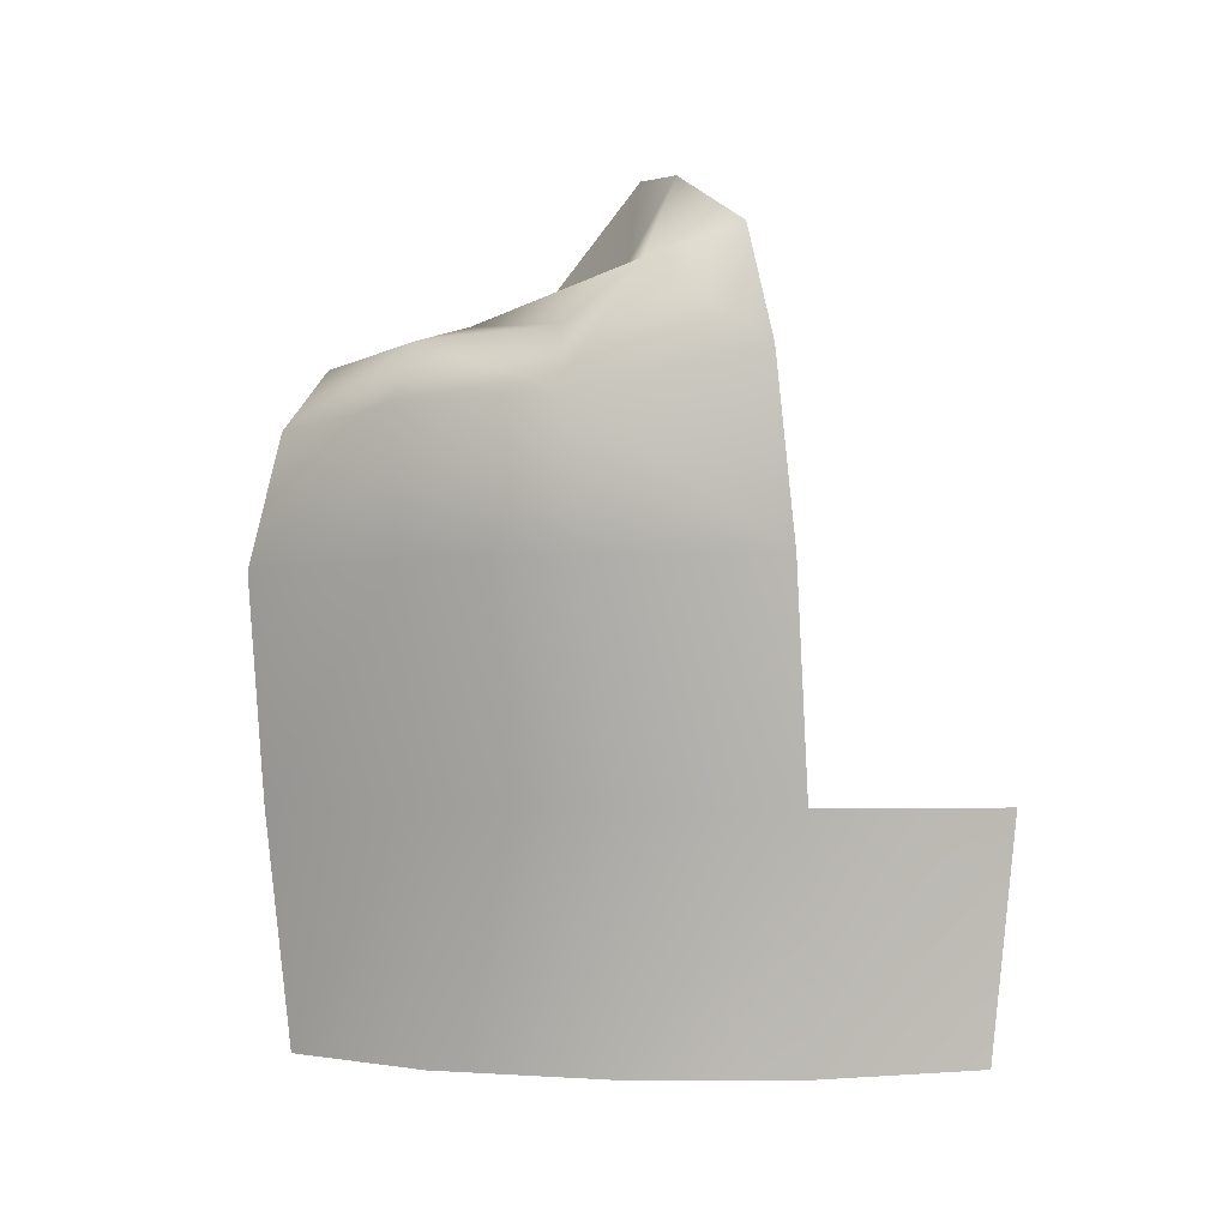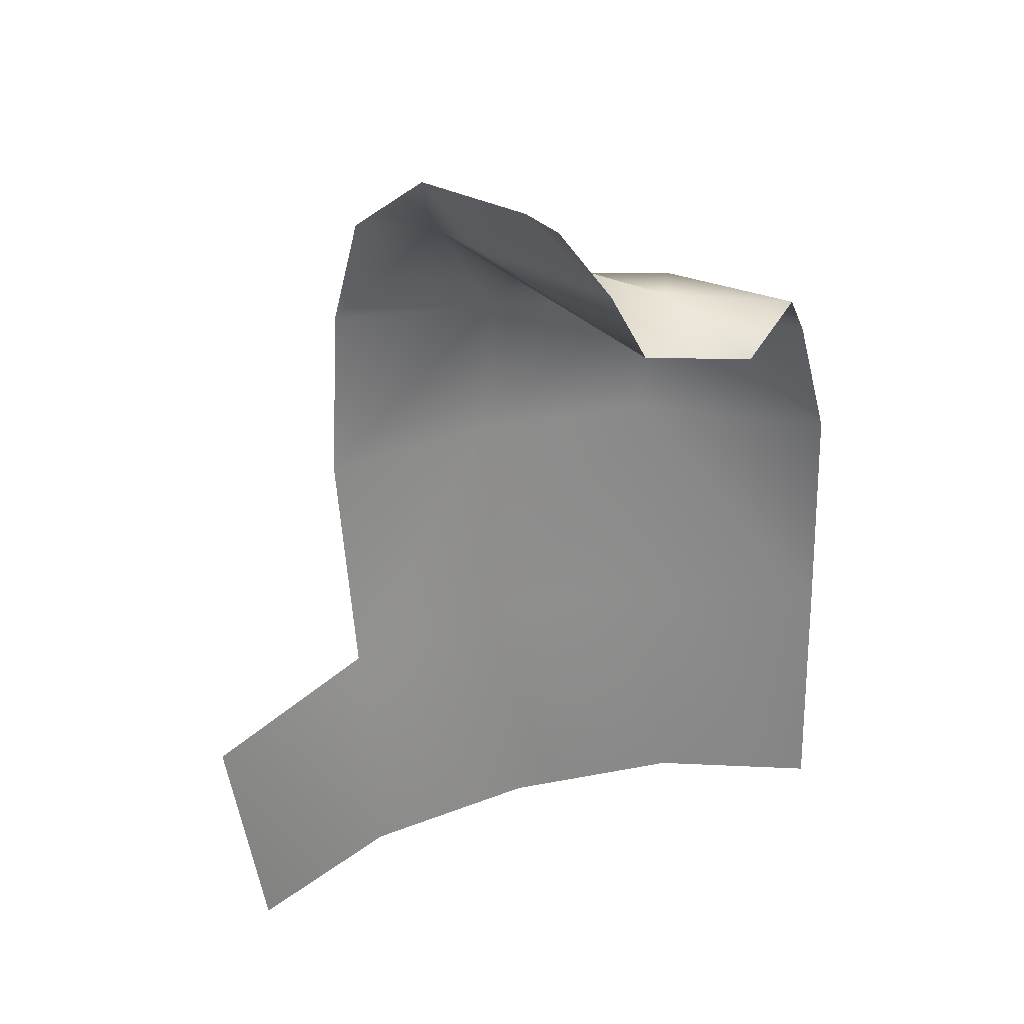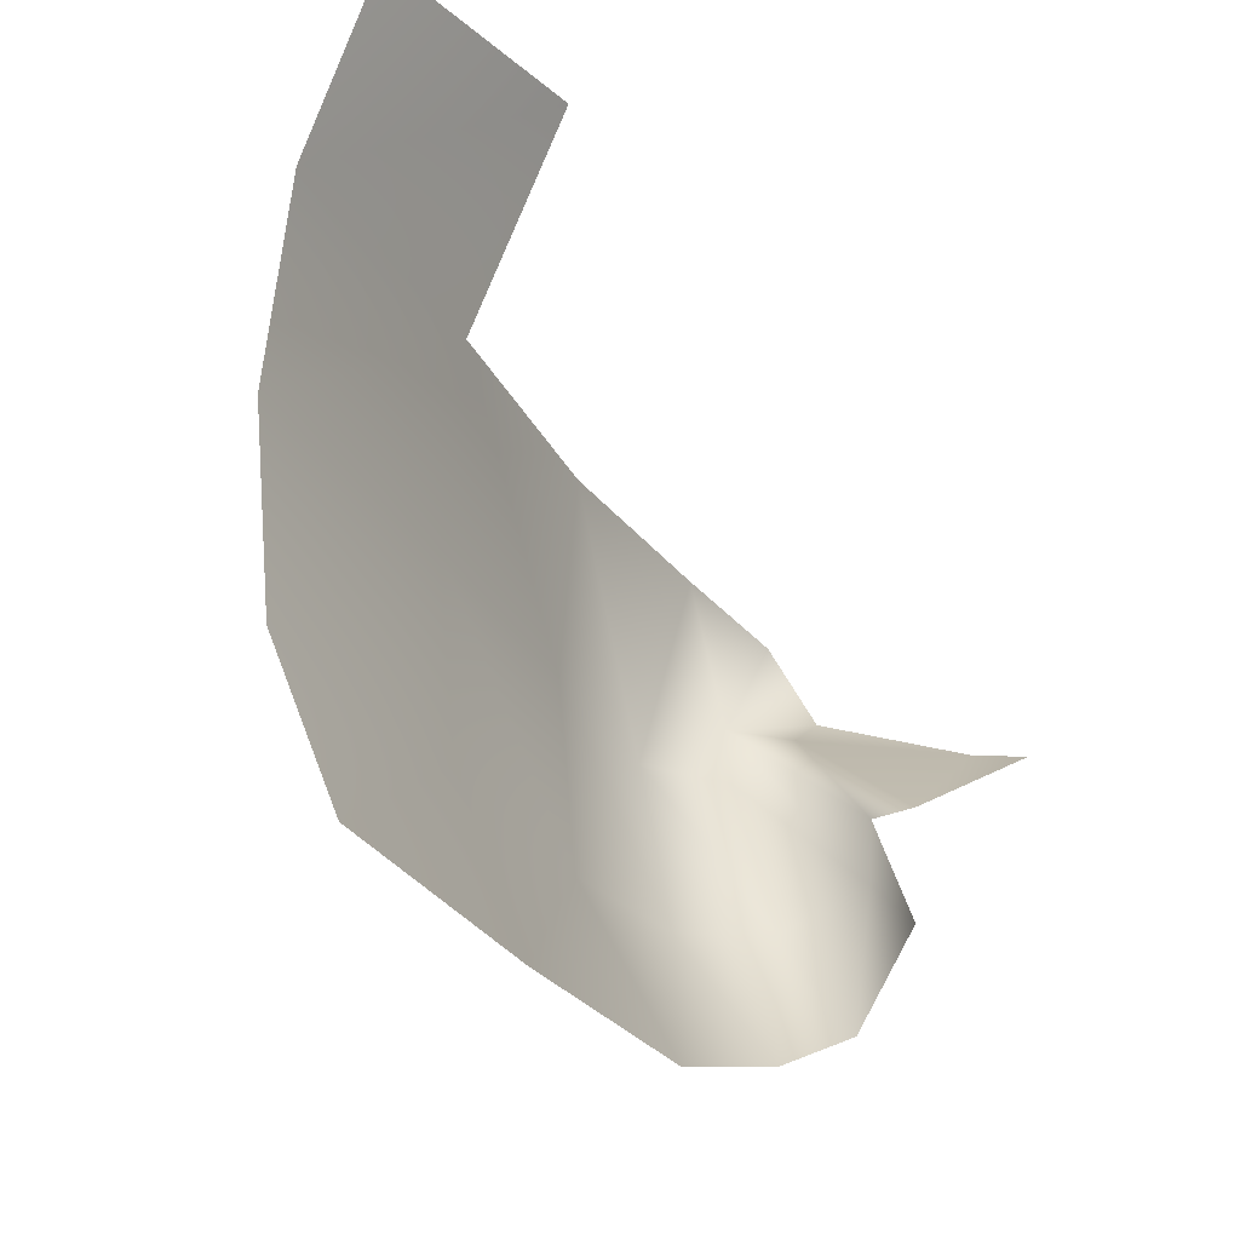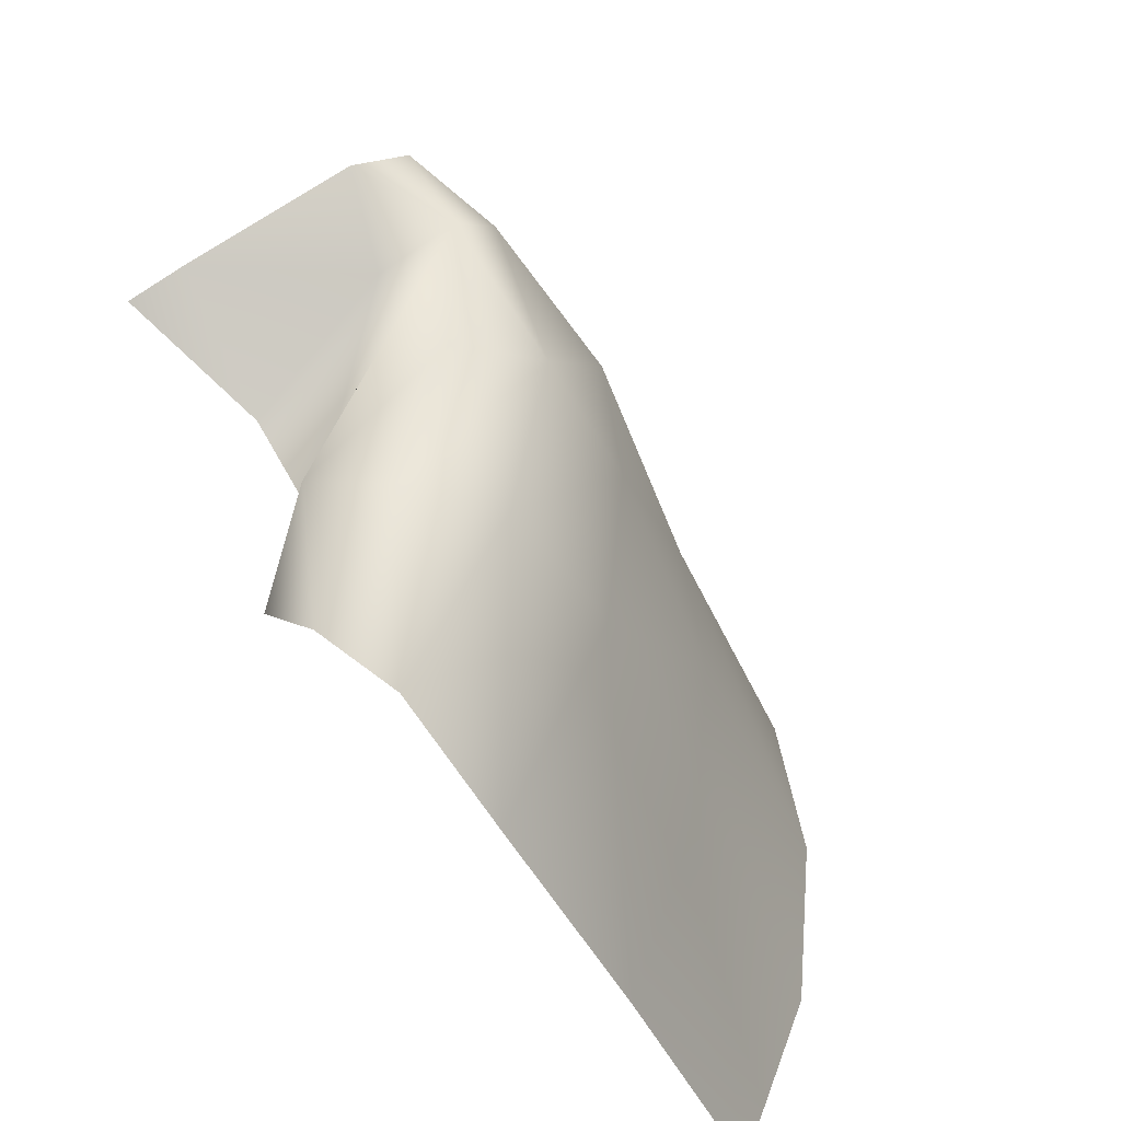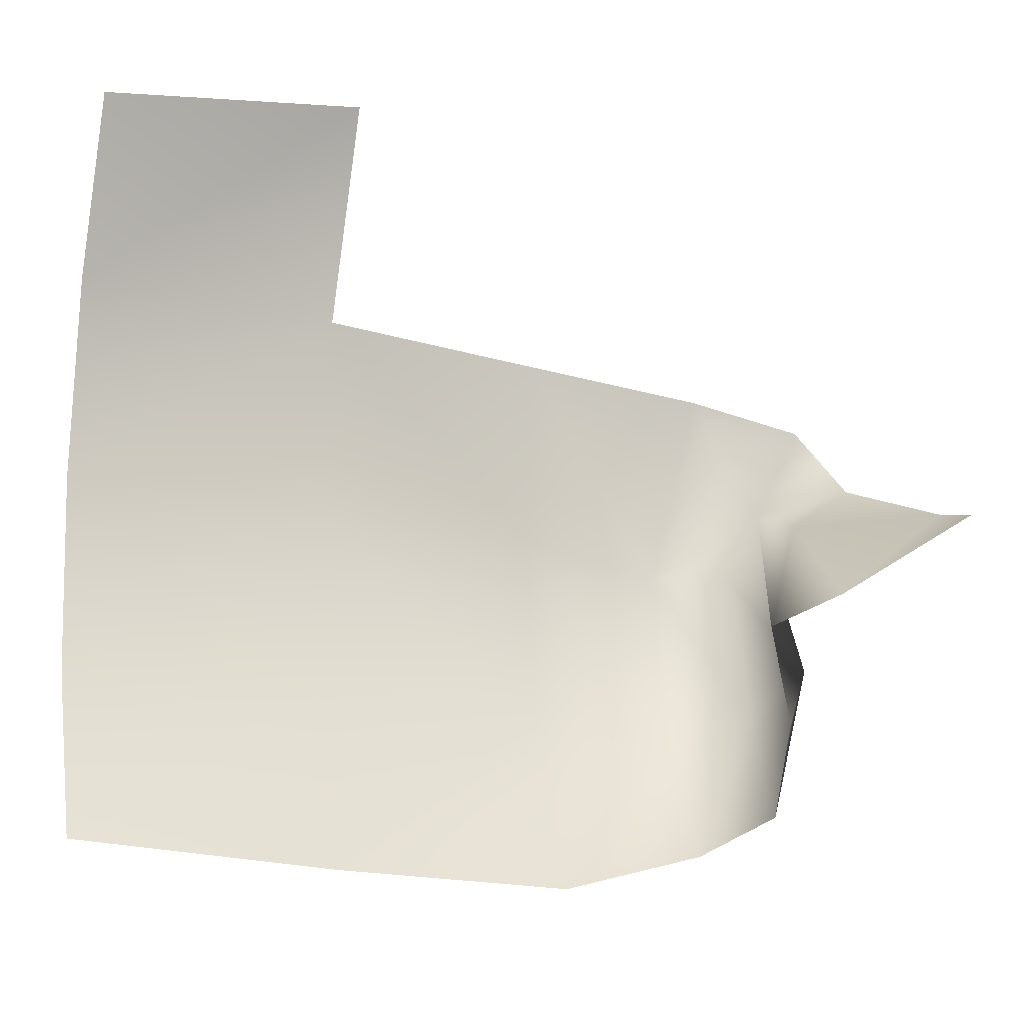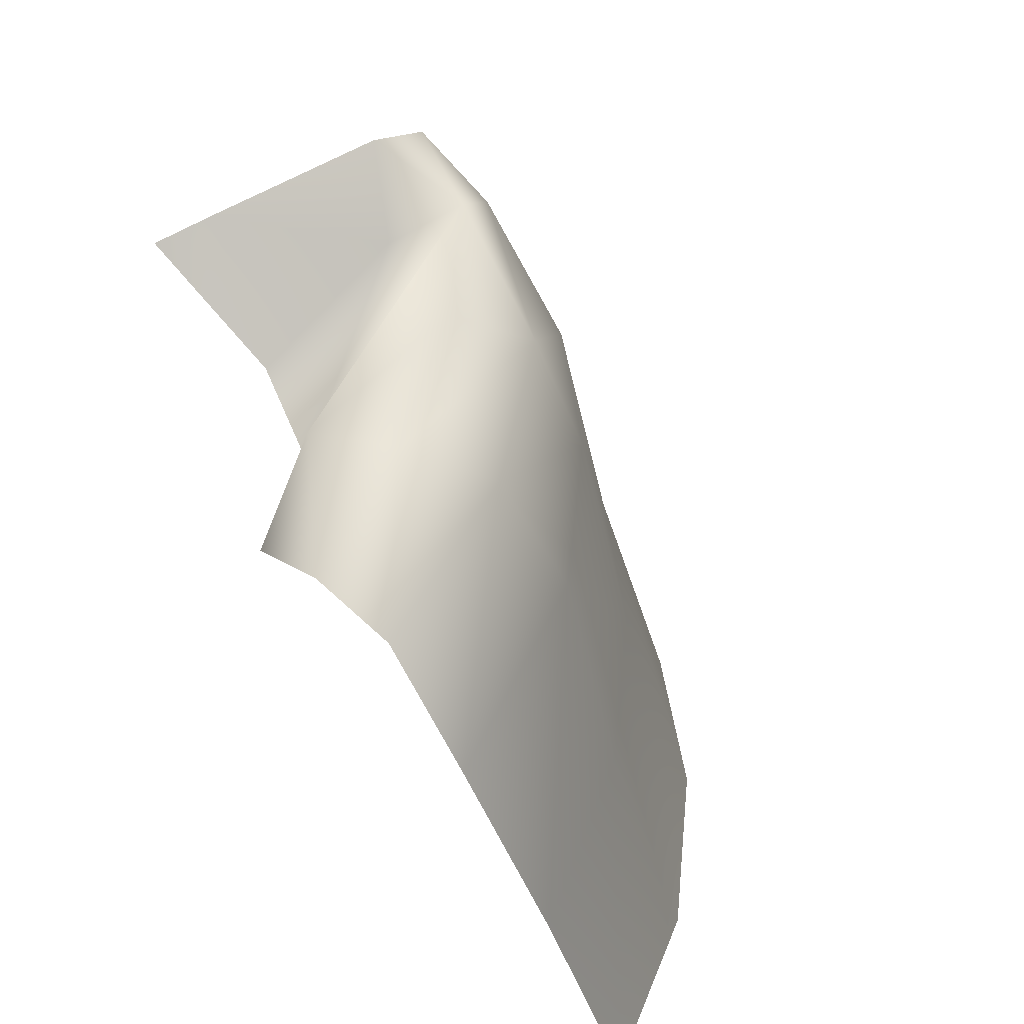
<metadata>
{"format":"obj","ext":"obj","renderer":"f3d","projection":"perspective","resolution":1024,"background":"white","views":[{"elev":-3.6,"azim":-79.0,"up":"+Y"},{"elev":38.9,"azim":70.6,"up":"+Y"},{"elev":-27.1,"azim":37.6,"up":"+Z"},{"elev":-51.4,"azim":-144.0,"up":"+Z"},{"elev":-15.2,"azim":72.9,"up":"+Z"},{"elev":-48.1,"azim":-151.8,"up":"+Z"}]}
</metadata>
<code>
o D44C_D
v -26.45 -18 -2.346
v -27.21 -17.96 -1.347
v -26.79 -17.46 -1.303
v -26.45 -18 -2.346
v -26.79 -17.46 -1.303
v -26.21 -17.54 -2.091
v -27.49 -17.93 -0.1443
v -27.3 -18.97 -9.765e-07
v -27.17 -18.97 1.32
v -27.49 -17.93 -0.1443
v -27.17 -18.97 1.32
v -27.28 -17.64 1.203
v -27.49 -17.93 -0.1443
v -27.12 -17.44 -0.2145
v -26.79 -17.46 -1.303
v -27.49 -17.93 -0.1443
v -26.79 -17.46 -1.303
v -27.21 -17.96 -1.347
v -27.49 -17.93 -0.1443
v -27.41 -17.08 0.3731
v -27.12 -17.44 -0.2145
v -26.42 -18.97 -2.596
v -27.17 -18.97 -1.309
v -27.21 -17.96 -1.347
v -26.42 -18.97 -2.596
v -27.21 -17.96 -1.347
v -26.45 -18 -2.346
v -27.3 -18.97 -9.765e-07
v -26.84 -20.59 -9.765e-07
v -26.69 -20.59 1.334
v -27.3 -18.97 -9.765e-07
v -26.69 -20.59 1.334
v -27.17 -18.97 1.32
v -27.28 -17.64 1.203
v -27.23 -16.83 1.015
v -27.41 -17.08 0.3731
v -27.28 -17.64 1.203
v -27.41 -17.08 0.3731
v -27.49 -17.93 -0.1443
v -27.21 -17.96 -1.347
v -27.17 -18.97 -1.309
v -27.3 -18.97 -9.765e-07
v -27.21 -17.96 -1.347
v -27.3 -18.97 -9.765e-07
v -27.49 -17.93 -0.1443
v -27.17 -18.97 -1.309
v -26.42 -18.97 -2.596
v -26.16 -20.59 -2.549
v -27.17 -18.97 -1.309
v -26.16 -20.59 -2.549
v -26.69 -20.59 -1.311
v -27.17 -18.97 -1.309
v -26.69 -20.59 -1.311
v -26.84 -20.59 -9.765e-07
v -27.17 -18.97 -1.309
v -26.84 -20.59 -9.765e-07
v -27.3 -18.97 -9.765e-07
v -27.12 -17.44 -0.2145
v -26.24 -17.27 -1.055
v -26.79 -17.46 -1.303
v -26.79 -17.46 -1.303
v -26.24 -17.27 -1.055
v -26.21 -17.54 -2.091
v -25.99 -17.62 -0.8075
v -27.41 -17.08 0.3731
v -26.91 -17.01 0.1858
v -25.99 -17.62 -0.8075
v -26.91 -17.01 0.1858
v -26.02 -17.05 -0.5296
v -26.05 -16.26 0.1142
v -26.02 -17.05 -0.5296
v -26.91 -17.01 0.1858
v -26.05 -16.26 0.1142
v -26.91 -17.01 0.1858
v -27.09 -16.49 0.5402
v -25.72 -17.62 -1.53
v -26.21 -17.54 -2.091
v -26.24 -17.27 -1.055
v -25.72 -17.62 -1.53
v -26.24 -17.27 -1.055
v -25.99 -17.62 -0.8075
v -27.09 -16.49 0.5402
v -27.41 -17.08 0.3731
v -27.23 -16.83 1.015
v -27.09 -16.49 0.5402
v -26.91 -17.01 0.1858
v -27.41 -17.08 0.3731
v -27.41 -17.08 0.3731
v -25.99 -17.62 -0.8075
v -26.24 -17.27 -1.055
v -27.41 -17.08 0.3731
v -26.24 -17.27 -1.055
v -27.12 -17.44 -0.2145
v -25.67 -16.21 0.01672
v -26.02 -17.05 -0.5296
v -26.05 -16.26 0.1142
v -25.81 -22.35 -2.455
v -26.32 -22.38 -1.328
v -26.69 -20.59 -1.311
v -25.81 -22.35 -2.455
v -26.69 -20.59 -1.311
v -26.16 -20.59 -2.549
v -26.47 -22.39 -9.765e-07
v -26.32 -22.38 1.328
v -26.69 -20.59 1.334
v -26.47 -22.39 -9.765e-07
v -26.69 -20.59 1.334
v -26.84 -20.59 -9.765e-07
v -25.96 -20.59 2.652
v -26.69 -20.59 1.334
v -26.32 -22.38 1.328
v -25.96 -20.59 2.652
v -26.32 -22.38 1.328
v -25.81 -22.35 2.455
v -26.84 -20.59 -9.765e-07
v -26.69 -20.59 -1.311
v -26.32 -22.38 -1.328
v -26.84 -20.59 -9.765e-07
v -26.32 -22.38 -1.328
v -26.47 -22.39 -9.765e-07
f 1 2 3
f 4 5 6
f 7 8 9
f 10 11 12
f 13 14 15
f 16 17 18
f 19 20 21
f 22 23 24
f 25 26 27
f 28 29 30
f 31 32 33
f 34 35 36
f 37 38 39
f 40 41 42
f 43 44 45
f 46 47 48
f 49 50 51
f 52 53 54
f 55 56 57
f 58 59 60
f 61 62 63
f 64 65 66
f 67 68 69
f 70 71 72
f 73 74 75
f 76 77 78
f 79 80 81
f 82 83 84
f 85 86 87
f 88 89 90
f 91 92 93
f 94 95 96
f 97 98 99
f 100 101 102
f 103 104 105
f 106 107 108
f 109 110 111
f 112 113 114
f 115 116 117
f 118 119 120

</code>
